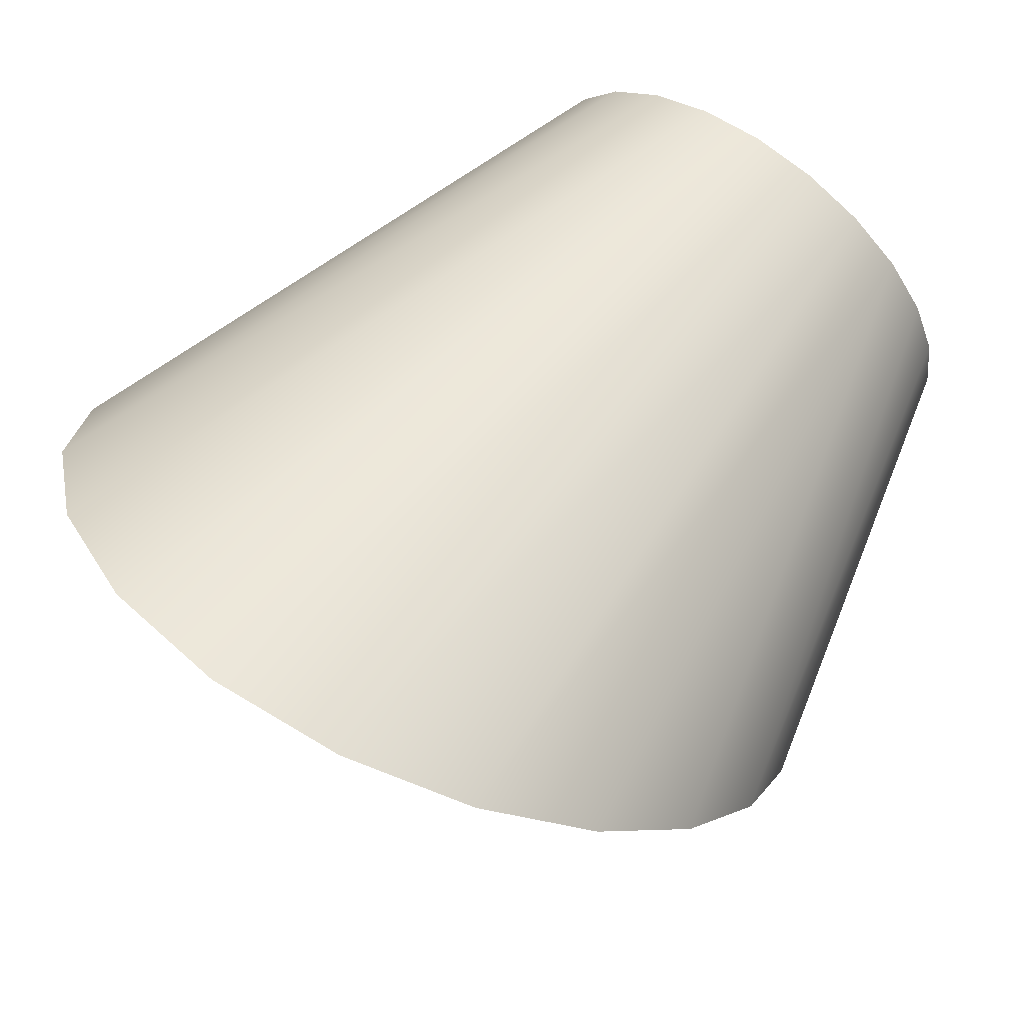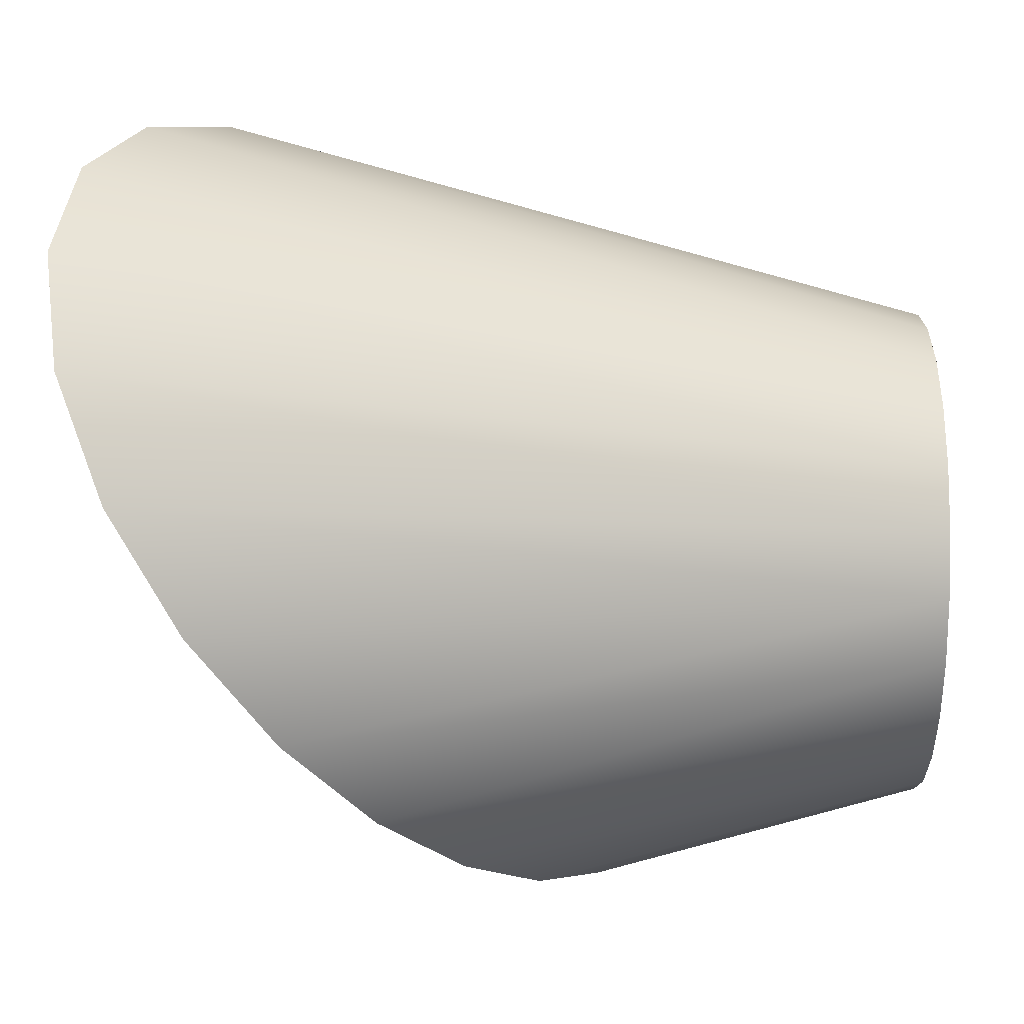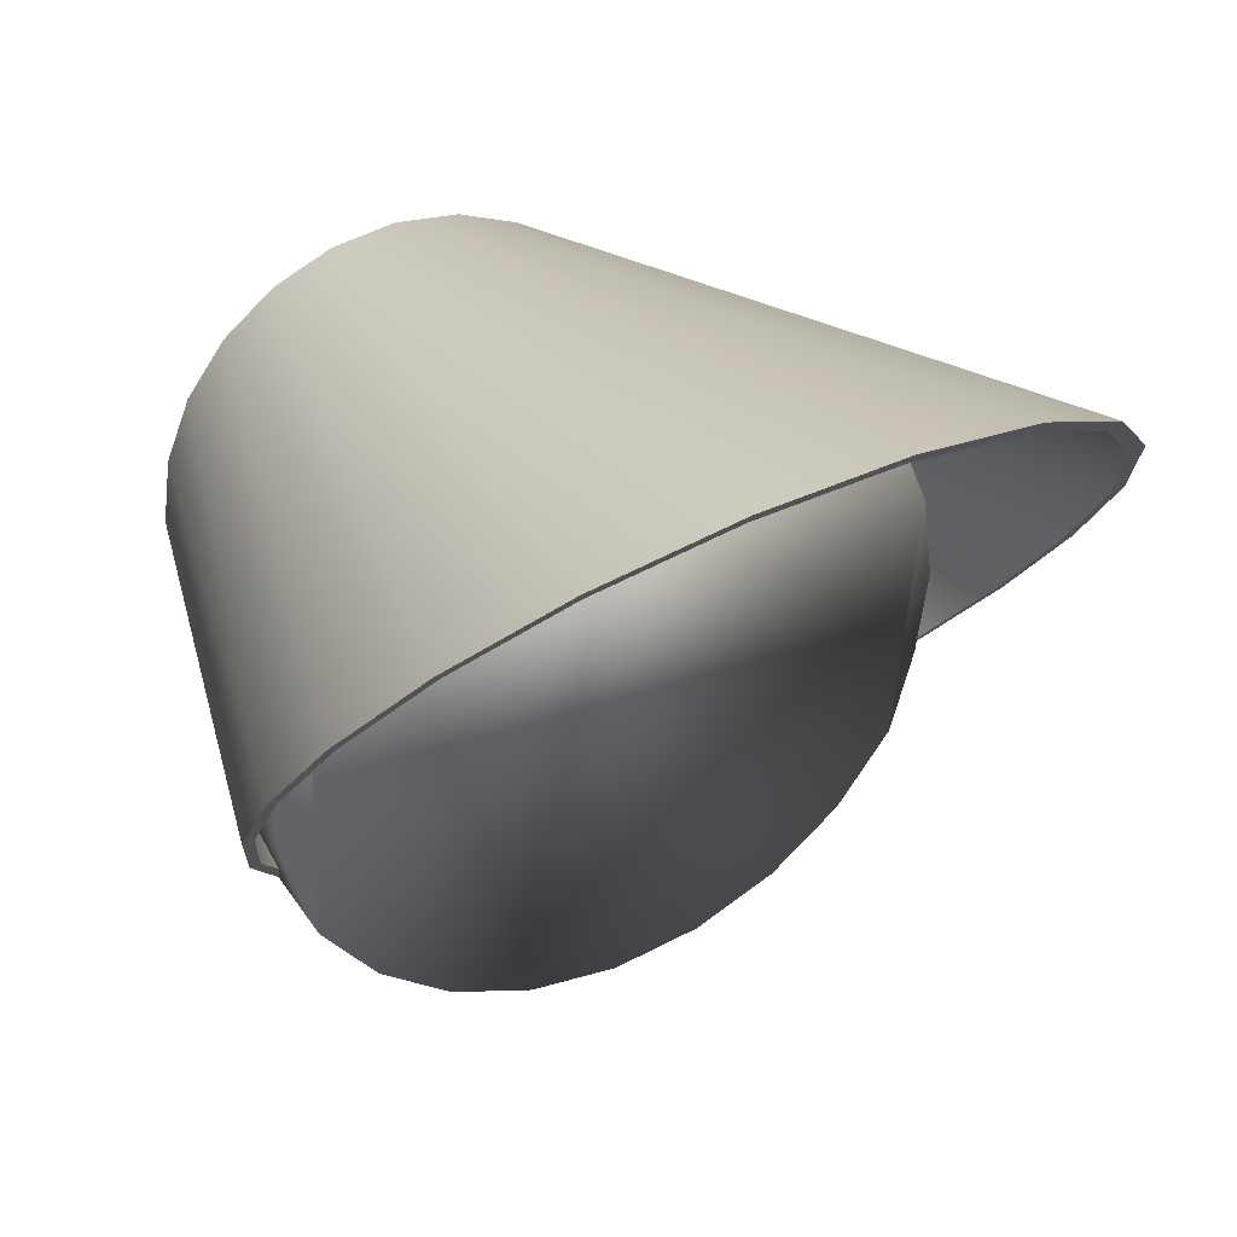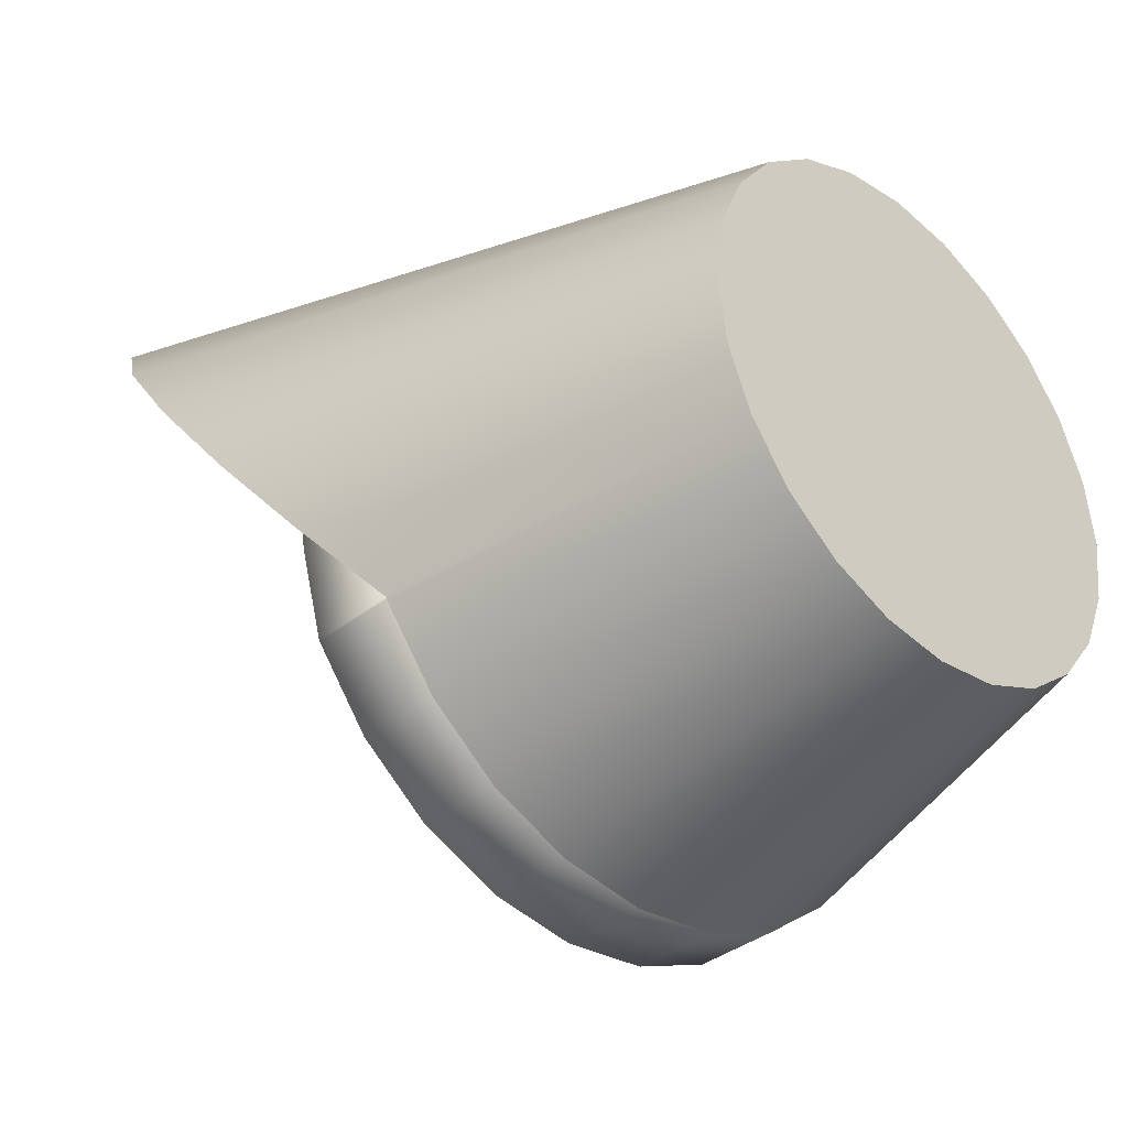
<metadata>
{"format":"obj","ext":"obj","renderer":"f3d","projection":"perspective","resolution":1024,"background":"white","views":[{"elev":65.7,"azim":-143.3,"up":"+Z"},{"elev":54.8,"azim":-89.7,"up":"+Z"},{"elev":36.0,"azim":151.0,"up":"+Z"},{"elev":-36.7,"azim":-45.0,"up":"+Z"}]}
</metadata>
<code>
v 0.06076 0.04637 -0.2327
v 0.08726 -0.1913 -0.1534
v 0.04428 -0.1913 -0.1712
v 0.1191 0.04637 -0.2086
v 0.08342 -0.1913 -0.1468
v -0.001851 0.04637 -0.241
v 0.1153 0.04637 -0.2019
v 0.1242 -0.1913 -0.1251
v 0.1187 -0.1913 -0.1197
v 0.04229 -0.1913 -0.1638
v -0.001851 -0.1913 -0.1773
v 0.05877 0.04637 -0.2253
v 0.1638 0.04637 -0.1647
v 0.1692 0.04637 -0.1701
v -0.06446 0.04637 -0.2327
v -0.001851 0.04637 -0.2333
v 0.2076 0.04637 -0.12
v 0.1458 -0.1913 -0.08434
v 0.1993 0.04637 -0.1184
v -0.001851 -0.1913 -0.1696
v -0.04798 -0.1913 -0.1712
v 0.1525 -0.1913 -0.08819
v -0.1228 0.04637 -0.2086
v -0.06247 0.04637 -0.2253
v -0.04599 -0.1913 -0.1638
v 0.2083 0.04637 -0.1184
v 0.1629 -0.1913 -0.04321
v 0.2014 0.04795 -0.1164
v -0.09096 -0.1913 -0.1534
v -0.119 0.04637 -0.2019
v 0.2429 0.08909 -0.06464
v 0.1703 -0.1913 -0.0452
v 0.2358 0.09059 -0.06276
v -0.08712 -0.1913 -0.1468
v -0.1729 0.04637 -0.1701
v -0.1675 0.04637 -0.1647
v 0.1687 -0.1913 0.000926
v 0.2578 0.1412 0.000926
v -0.1224 -0.1913 -0.1197
v -0.1279 -0.1913 -0.1251
v 0.2655 0.1412 0.000926
v 0.1703 -0.1913 0.04705
v -0.2113 0.04637 -0.12
v -0.203 0.04637 -0.1184
v 0.1764 -0.1913 0.000926
v 0.1629 -0.1913 0.04507
v -0.1495 -0.1913 -0.08434
v -0.1562 -0.1913 -0.08819
v 0.2636 0.1978 0.07204
v 0.2714 0.1994 0.07415
v 0.1525 -0.1913 0.09004
v -0.212 0.04637 -0.1184
v -0.2051 0.04795 -0.1164
v 0.1458 -0.1913 0.0862
v -0.1666 -0.1913 -0.04321
v -0.2466 0.08909 -0.06464
v -0.2395 0.09059 -0.06276
v 0.2572 0.2601 0.1505
v 0.1242 -0.1913 0.127
v 0.2498 0.2567 0.1462
v -0.174 -0.1913 -0.0452
v 0.1187 -0.1913 0.1215
v -0.2615 0.1412 0.000926
v -0.1724 -0.1913 0.000926
v -0.2692 0.1412 0.000926
v 0.2207 0.3181 0.2235
v 0.08726 -0.1913 0.1553
v 0.2143 0.3131 0.2171
v -0.174 -0.1913 0.04705
v -0.1801 -0.1913 0.000926
v 0.08342 -0.1913 0.1486
v 0.1573 0.3604 0.2766
v -0.2673 0.1978 0.07204
v -0.1666 -0.1913 0.04507
v -0.2751 0.1994 0.07415
v 0.162 0.3669 0.2848
v 0.04428 -0.1913 0.1731
v -0.1562 -0.1913 0.09004
v 0.04229 -0.1913 0.1657
v 0.08275 0.3922 0.3167
v 0.08526 0.3997 0.326
v -0.1495 -0.1913 0.0862
v -0.261 0.2601 0.1505
v -0.001851 -0.1913 0.1792
v -0.2535 0.2567 0.1462
v -0.1279 -0.1913 0.127
v -0.001851 -0.1913 0.1715
v -0.001851 0.4035 0.3308
v -0.001851 0.4113 0.3406
v -0.1224 -0.1913 0.1215
v -0.2244 0.3181 0.2235
v -0.04798 -0.1913 0.1731
v -0.218 0.3131 0.2171
v -0.09096 -0.1913 0.1553
v -0.04599 -0.1913 0.1657
v -0.08646 0.3922 0.3167
v -0.08712 -0.1913 0.1486
v -0.1657 0.3669 0.2848
v -0.08896 0.3997 0.326
v -0.161 0.3604 0.2766
v -0.1729 0.1058 -0.1701
v -0.1228 0.04637 -0.2086
v -0.1729 0.04637 -0.1701
v -0.1228 0.1058 -0.2086
v -0.1675 0.04637 0.1665
v -0.2113 0.04637 -0.12
v -0.1675 0.1058 0.1665
v -0.06446 0.04637 -0.2327
v -0.119 0.04637 0.2038
v -0.2047 0.04637 0.118
v -0.2113 0.1058 -0.12
v -0.203 0.04637 -0.1184
v -0.119 0.1058 0.2038
v -0.2047 0.1058 0.118
v -0.06446 0.1058 -0.2327
v -0.212 0.04637 -0.1184
v -0.06247 0.04637 0.2272
v -0.06247 0.1058 0.2272
v -0.2281 0.1058 0.06155
v -0.2047 0.04637 -0.1162
v -0.212 0.1058 -0.1184
v -0.001851 0.1058 -0.241
v -0.001851 0.04637 0.2351
v -0.2281 0.04637 0.06155
v -0.2281 0.04637 -0.05969
v -0.001851 0.1058 0.2351
v 0.06076 0.04637 -0.2327
v 0.05877 0.04637 0.2272
v -0.2361 0.1058 0.000926
v -0.2281 0.1058 -0.05969
v 0.05877 0.1058 0.2272
v 0.06076 0.1058 -0.2327
v -0.2361 0.04637 0.000926
v 0.1191 0.04637 -0.2086
v 0.1153 0.04637 0.2038
v 0.1153 0.1058 0.2038
v 0.1191 0.1058 -0.2086
v 0.1692 0.04637 -0.1701
v 0.1638 0.04637 0.1665
v 0.1638 0.1058 0.1665
v 0.1692 0.1058 -0.1701
v 0.2076 0.1058 -0.12
v 0.1993 0.04637 -0.1184
v 0.201 0.04637 0.118
v 0.201 0.1058 0.118
v 0.2076 0.04637 -0.12
v 0.2083 0.1058 -0.1184
v 0.201 0.04637 -0.1162
v 0.2083 0.04637 -0.1184
v 0.2244 0.04637 0.06155
v 0.2244 0.1058 0.06155
v 0.2244 0.04637 -0.05969
v 0.2244 0.1058 -0.05969
v 0.2324 0.04637 0.000926
v 0.2324 0.1058 0.000926
v -0.203 0.1058 -0.1184
v 0.1993 0.1058 -0.1184
v 0.1629 -0.1913 0.04507
v 0.1629 -0.1913 -0.04321
v 0.1687 -0.1913 0.000926
v 0.1458 -0.1913 -0.08434
v 0.1458 -0.1913 0.0862
v 0.1187 -0.1913 0.1215
v 0.1187 -0.1913 -0.1197
v 0.08342 -0.1913 -0.1468
v 0.08342 -0.1913 0.1486
v 0.04229 -0.1913 -0.1638
v 0.04229 -0.1913 0.1657
v -0.001851 -0.1913 0.1715
v -0.04599 -0.1913 0.1657
v -0.04599 -0.1913 -0.1638
v -0.08712 -0.1913 -0.1468
v -0.08712 -0.1913 0.1486
v -0.1224 -0.1913 -0.1197
v -0.1224 -0.1913 0.1215
v -0.1495 -0.1913 -0.08434
v -0.1495 -0.1913 0.0862
v -0.1724 -0.1913 0.000926
g mesh1_mesh1-geometry
f 1 2 3
f 2 1 4
f 3 2 1
f 4 1 2
f 2 5 3
f 3 5 2
f 3 6 1
f 1 6 3
f 7 4 1
f 1 4 7
f 4 8 2
f 2 8 4
f 2 9 5
f 5 9 2
f 3 5 10
f 10 5 3
f 6 3 11
f 11 3 6
f 12 1 6
f 6 1 12
f 13 4 7
f 7 4 13
f 7 1 12
f 12 1 7
f 8 4 14
f 14 4 8
f 8 9 2
f 2 9 8
f 13 5 9
f 9 5 13
f 7 10 5
f 5 10 7
f 3 10 11
f 11 10 3
f 11 15 6
f 6 15 11
f 12 6 16
f 16 6 12
f 13 14 4
f 4 14 13
f 5 13 7
f 7 13 5
f 10 7 12
f 12 7 10
f 17 8 14
f 14 8 17
f 8 18 9
f 9 18 8
f 9 19 13
f 13 19 9
f 11 10 20
f 20 10 11
f 15 11 21
f 21 11 15
f 16 6 15
f 15 6 16
f 20 12 16
f 16 12 20
f 19 14 13
f 13 14 19
f 12 20 10
f 10 20 12
f 8 17 22
f 22 17 8
f 19 17 14
f 14 17 19
f 22 18 8
f 8 18 22
f 19 9 18
f 18 9 19
f 11 20 21
f 21 20 11
f 21 23 15
f 15 23 21
f 16 15 24
f 24 15 16
f 16 25 20
f 20 25 16
f 26 22 17
f 17 22 26
f 17 19 26
f 26 19 17
f 22 27 18
f 18 27 22
f 19 18 28
f 28 18 19
f 21 20 25
f 25 20 21
f 23 21 29
f 29 21 23
f 30 15 23
f 23 15 30
f 24 15 30
f 30 15 24
f 25 16 24
f 24 16 25
f 22 26 31
f 31 26 22
f 28 26 19
f 19 26 28
f 32 27 22
f 22 27 32
f 33 18 27
f 27 18 33
f 18 33 28
f 28 33 18
f 21 25 34
f 34 25 21
f 21 34 29
f 29 34 21
f 29 35 23
f 23 35 29
f 30 23 36
f 36 23 30
f 34 24 30
f 30 24 34
f 24 34 25
f 25 34 24
f 33 31 26
f 26 31 33
f 22 31 32
f 32 31 22
f 33 26 28
f 28 26 33
f 32 37 27
f 27 37 32
f 27 38 33
f 33 38 27
f 29 34 39
f 39 34 29
f 35 29 40
f 40 29 35
f 36 23 35
f 35 23 36
f 39 30 36
f 36 30 39
f 30 39 34
f 34 39 30
f 38 31 33
f 33 31 38
f 41 32 31
f 31 32 41
f 32 42 37
f 37 42 32
f 38 27 37
f 37 27 38
f 29 39 40
f 40 39 29
f 40 43 35
f 35 43 40
f 36 35 44
f 44 35 36
f 44 39 36
f 36 39 44
f 38 41 31
f 31 41 38
f 32 41 45
f 45 41 32
f 42 32 45
f 45 32 42
f 42 46 37
f 37 46 42
f 46 38 37
f 37 38 46
f 40 39 47
f 47 39 40
f 43 40 48
f 48 40 43
f 44 35 43
f 43 35 44
f 39 44 47
f 47 44 39
f 41 38 49
f 49 38 41
f 50 45 41
f 41 45 50
f 45 50 42
f 42 50 45
f 46 42 51
f 51 42 46
f 38 46 49
f 49 46 38
f 40 47 48
f 48 47 40
f 48 52 43
f 43 52 48
f 44 43 52
f 52 43 44
f 47 44 53
f 53 44 47
f 49 50 41
f 41 50 49
f 50 51 42
f 42 51 50
f 46 51 54
f 54 51 46
f 54 49 46
f 46 49 54
f 48 47 55
f 55 47 48
f 52 48 56
f 56 48 52
f 52 53 44
f 44 53 52
f 57 47 53
f 53 47 57
f 50 49 58
f 58 49 50
f 51 50 58
f 58 50 51
f 54 51 59
f 59 51 54
f 49 54 60
f 60 54 49
f 47 57 55
f 55 57 47
f 48 55 61
f 61 55 48
f 56 48 61
f 61 48 56
f 57 52 56
f 56 52 57
f 53 52 57
f 57 52 53
f 58 49 60
f 60 49 58
f 58 59 51
f 51 59 58
f 54 59 62
f 62 59 54
f 62 60 54
f 54 60 62
f 63 55 57
f 57 55 63
f 61 55 64
f 64 55 61
f 61 65 56
f 56 65 61
f 57 56 63
f 63 56 57
f 58 60 66
f 66 60 58
f 59 58 66
f 66 58 59
f 62 59 67
f 67 59 62
f 60 62 68
f 68 62 60
f 55 63 64
f 64 63 55
f 61 64 69
f 69 64 61
f 65 61 70
f 70 61 65
f 63 56 65
f 65 56 63
f 66 60 68
f 68 60 66
f 66 67 59
f 59 67 66
f 62 67 71
f 71 67 62
f 62 72 68
f 68 72 62
f 73 64 63
f 63 64 73
f 74 69 64
f 64 69 74
f 61 69 70
f 70 69 61
f 70 75 65
f 65 75 70
f 63 65 73
f 73 65 63
f 66 68 76
f 76 68 66
f 67 66 76
f 76 66 67
f 71 67 77
f 77 67 71
f 72 62 71
f 71 62 72
f 76 68 72
f 72 68 76
f 64 73 74
f 74 73 64
f 74 78 69
f 69 78 74
f 75 70 69
f 69 70 75
f 75 73 65
f 65 73 75
f 76 77 67
f 67 77 76
f 71 77 79
f 79 77 71
f 71 80 72
f 72 80 71
f 76 72 81
f 81 72 76
f 73 82 74
f 74 82 73
f 82 78 74
f 74 78 82
f 78 75 69
f 69 75 78
f 83 73 75
f 75 73 83
f 77 76 81
f 81 76 77
f 79 77 84
f 84 77 79
f 80 71 79
f 79 71 80
f 81 72 80
f 80 72 81
f 82 73 85
f 85 73 82
f 82 86 78
f 78 86 82
f 75 78 83
f 83 78 75
f 83 85 73
f 73 85 83
f 81 84 77
f 77 84 81
f 79 84 87
f 87 84 79
f 79 88 80
f 80 88 79
f 81 80 89
f 89 80 81
f 85 90 82
f 82 90 85
f 90 86 82
f 82 86 90
f 86 83 78
f 78 83 86
f 91 85 83
f 83 85 91
f 84 81 89
f 89 81 84
f 87 84 92
f 92 84 87
f 88 79 87
f 87 79 88
f 89 80 88
f 88 80 89
f 90 85 93
f 93 85 90
f 90 94 86
f 86 94 90
f 83 86 91
f 91 86 83
f 91 93 85
f 85 93 91
f 89 92 84
f 84 92 89
f 87 92 95
f 95 92 87
f 87 96 88
f 88 96 87
f 89 88 96
f 96 88 89
f 93 97 90
f 90 97 93
f 97 94 90
f 90 94 97
f 98 86 94
f 94 86 98
f 86 98 91
f 91 98 86
f 98 93 91
f 91 93 98
f 92 89 99
f 99 89 92
f 95 92 97
f 97 92 95
f 96 87 95
f 95 87 96
f 89 96 99
f 99 96 89
f 97 93 100
f 100 93 97
f 97 92 94
f 94 92 97
f 94 99 98
f 98 99 94
f 98 100 93
f 93 100 98
f 99 94 92
f 92 94 99
f 100 95 97
f 97 95 100
f 95 100 96
f 96 100 95
f 99 96 100
f 100 96 99
f 99 100 98
f 98 100 99
g mesh2_mesh2-geometry
l 32 22
l 45 32
l 22 8
l 42 45
l 8 2
l 51 42
l 2 3
l 59 51
l 3 11
l 67 59
l 11 21
l 77 67
l 21 29
l 84 77
l 29 40
l 92 84
l 40 48
l 94 92
l 48 61
l 86 94
l 61 70
l 78 86
l 70 69
l 69 78
g mesh3_mesh3-geometry
l 25 20
l 34 25
l 20 10
l 39 34
l 10 5
l 47 39
l 5 9
l 55 47
l 9 18
l 64 55
l 18 27
l 74 64
l 27 37
l 82 74
l 37 46
l 90 82
l 46 54
l 97 90
l 54 62
l 95 97
l 62 71
l 87 95
l 71 79
l 79 87
g mesh4_mesh4-geometry
l 52 44
l 43 52
l 56 52
l 44 36
l 44 53
l 35 43
l 65 56
l 36 30
l 53 57
l 23 35
l 75 65
l 30 24
l 57 63
l 23 15
l 83 75
l 16 24
l 63 73
l 15 6
l 91 83
l 16 12
l 73 85
l 1 6
l 98 91
l 12 7
l 85 93
l 4 1
l 99 98
l 7 13
l 93 100
l 14 4
l 89 99
l 13 19
l 100 96
l 17 14
l 81 89
l 28 19
l 19 26
l 96 88
l 17 26
l 76 81
l 33 28
l 26 31
l 88 80
l 66 76
l 38 33
l 31 41
l 72 80
l 58 66
l 49 38
l 41 50
l 72 68
l 50 58
l 60 49
l 68 60
g mesh5_mesh5-geometry
f 101 102 103
f 102 101 104
f 103 102 101
f 104 101 102
f 102 105 103
f 103 105 102
f 106 101 103
f 103 101 106
f 107 104 101
f 101 104 107
f 104 108 102
f 102 108 104
f 102 109 105
f 105 109 102
f 103 105 110
f 110 105 103
f 101 106 111
f 111 106 101
f 112 106 103
f 103 106 112
f 113 104 107
f 107 104 113
f 107 101 114
f 114 101 107
f 108 104 115
f 115 104 108
f 108 109 102
f 102 109 108
f 113 105 109
f 109 105 113
f 105 114 110
f 110 114 105
f 103 110 112
f 112 110 103
f 116 111 106
f 106 111 116
f 114 101 111
f 111 101 114
f 106 112 116
f 116 112 106
f 113 115 104
f 104 115 113
f 105 113 107
f 107 113 105
f 114 105 107
f 107 105 114
f 115 6 108
f 108 6 115
f 108 117 109
f 109 117 108
f 109 118 113
f 113 118 109
f 119 110 114
f 114 110 119
f 112 110 120
f 120 110 112
f 111 116 121
f 121 116 111
f 114 111 119
f 119 111 114
f 120 116 112
f 112 116 120
f 118 115 113
f 113 115 118
f 6 115 122
f 122 115 6
f 6 123 108
f 108 123 6
f 108 123 117
f 117 123 108
f 118 109 117
f 117 109 118
f 110 119 124
f 124 119 110
f 120 110 125
f 125 110 120
f 125 121 116
f 116 121 125
f 119 111 121
f 121 111 119
f 116 120 125
f 125 120 116
f 126 115 118
f 118 115 126
f 126 122 115
f 115 122 126
f 122 127 6
f 6 127 122
f 6 128 123
f 123 128 6
f 126 117 123
f 123 117 126
f 117 126 118
f 118 126 117
f 129 124 119
f 119 124 129
f 125 110 124
f 124 110 125
f 121 125 130
f 130 125 121
f 119 121 130
f 130 121 119
f 131 122 126
f 126 122 131
f 127 122 132
f 132 122 127
f 127 128 6
f 6 128 127
f 131 123 128
f 128 123 131
f 123 131 126
f 126 131 123
f 124 129 133
f 133 129 124
f 119 130 129
f 129 130 119
f 125 124 133
f 133 124 125
f 133 130 125
f 125 130 133
f 131 132 122
f 122 132 131
f 132 134 127
f 127 134 132
f 127 135 128
f 128 135 127
f 128 136 131
f 131 136 128
f 130 133 129
f 129 133 130
f 136 132 131
f 131 132 136
f 134 132 137
f 137 132 134
f 134 135 127
f 127 135 134
f 136 128 135
f 135 128 136
f 136 137 132
f 132 137 136
f 137 138 134
f 134 138 137
f 134 139 135
f 135 139 134
f 135 140 136
f 136 140 135
f 140 137 136
f 136 137 140
f 138 137 141
f 141 137 138
f 138 139 134
f 134 139 138
f 140 135 139
f 139 135 140
f 140 141 137
f 137 141 140
f 142 138 141
f 141 138 142
f 143 139 138
f 138 139 143
f 144 140 139
f 139 140 144
f 145 141 140
f 140 141 145
f 138 142 146
f 146 142 138
f 145 142 141
f 141 142 145
f 143 144 139
f 139 144 143
f 146 143 138
f 138 143 146
f 140 144 145
f 145 144 140
f 147 146 142
f 142 146 147
f 145 147 142
f 142 147 145
f 148 144 143
f 143 144 148
f 143 146 149
f 149 146 143
f 150 145 144
f 144 145 150
f 146 147 149
f 149 147 146
f 151 147 145
f 145 147 151
f 152 144 148
f 148 144 152
f 149 148 143
f 143 148 149
f 145 150 151
f 151 150 145
f 152 150 144
f 144 150 152
f 153 149 147
f 147 149 153
f 151 153 147
f 147 153 151
f 148 149 152
f 152 149 148
f 154 151 150
f 150 151 154
f 150 152 154
f 154 152 150
f 149 153 152
f 152 153 149
f 153 151 155
f 155 151 153
f 151 154 155
f 155 154 151
f 152 155 154
f 154 155 152
f 155 152 153
f 153 152 155
g mesh6_mesh6-geometry
l 120 125
l 112 120
l 116 112
l 156 112
g mesh7_mesh7-geometry
l 149 143
l 148 143
l 157 143
l 152 148
g mesh8_mesh8-geometry
f 158 159 160
f 159 158 161
f 160 159 158
f 161 158 159
f 161 158 162
f 162 158 161
f 161 162 163
f 163 162 161
f 161 163 164
f 164 163 161
f 164 163 165
f 165 163 164
f 165 163 166
f 166 163 165
f 165 166 167
f 167 166 165
f 167 166 168
f 168 166 167
f 167 168 20
f 20 168 167
f 20 168 169
f 169 168 20
f 20 169 170
f 170 169 20
f 20 170 171
f 171 170 20
f 171 170 172
f 172 170 171
f 172 170 173
f 173 170 172
f 172 173 174
f 174 173 172
f 174 173 175
f 175 173 174
f 174 175 176
f 176 175 174
f 176 175 177
f 177 175 176
f 176 177 55
f 55 177 176
f 55 177 74
f 74 177 55
f 55 74 178
f 178 74 55

</code>
